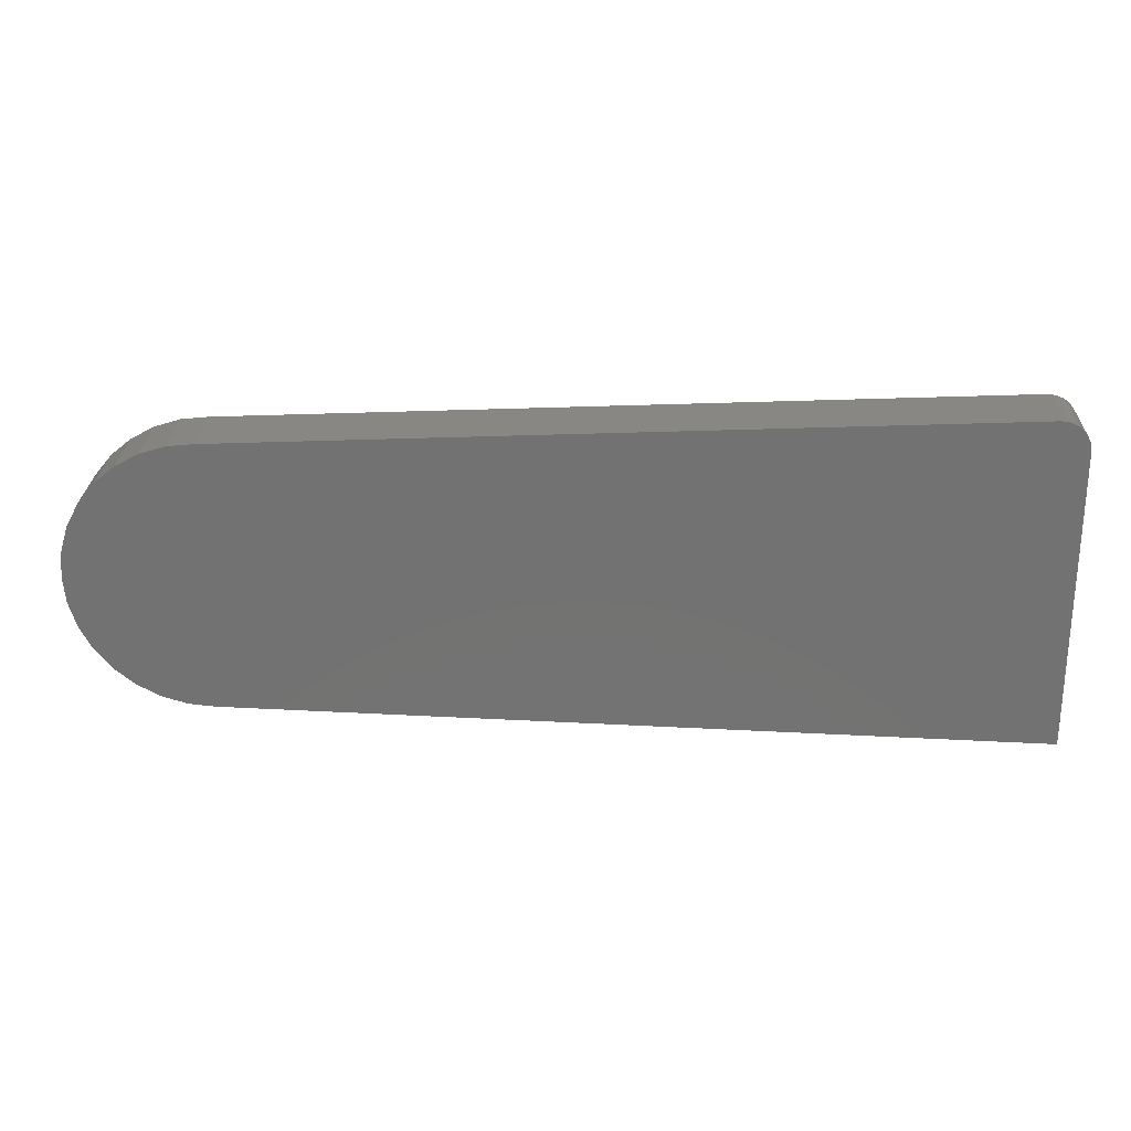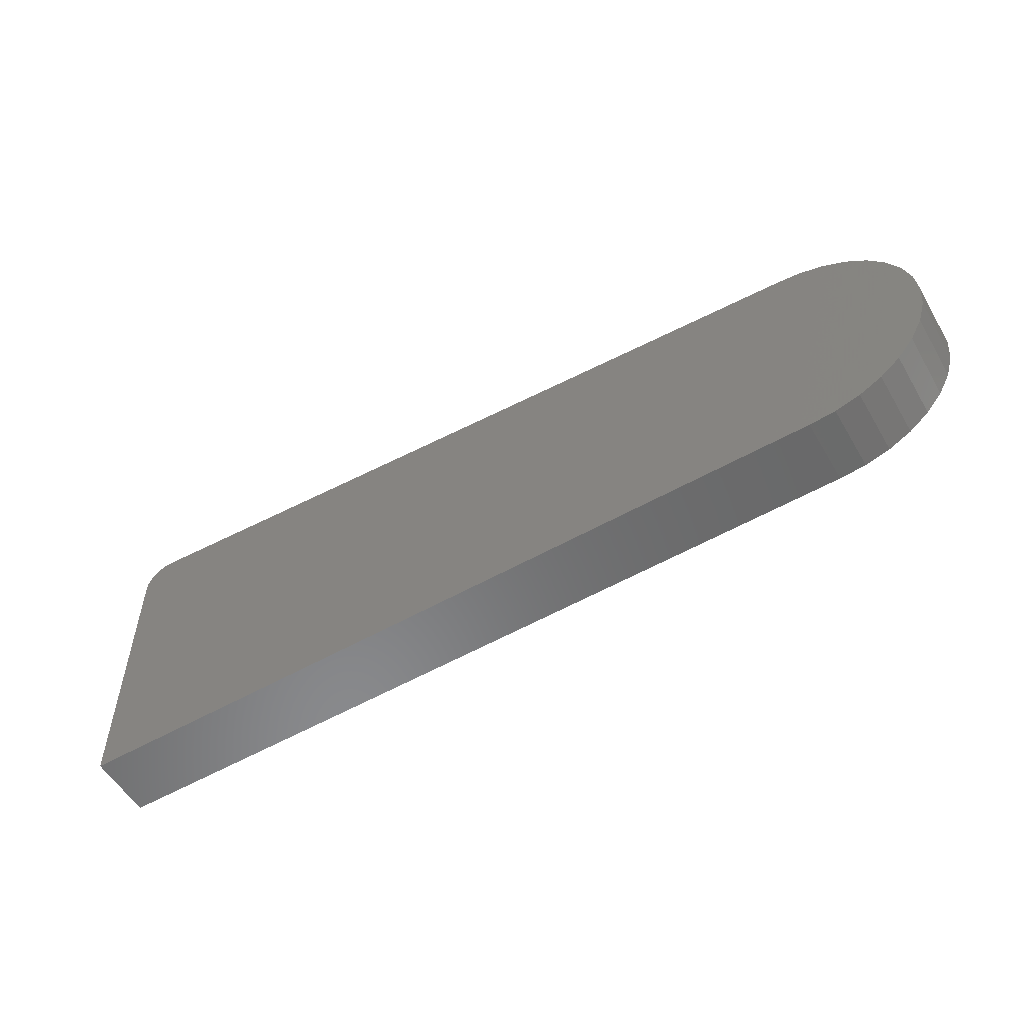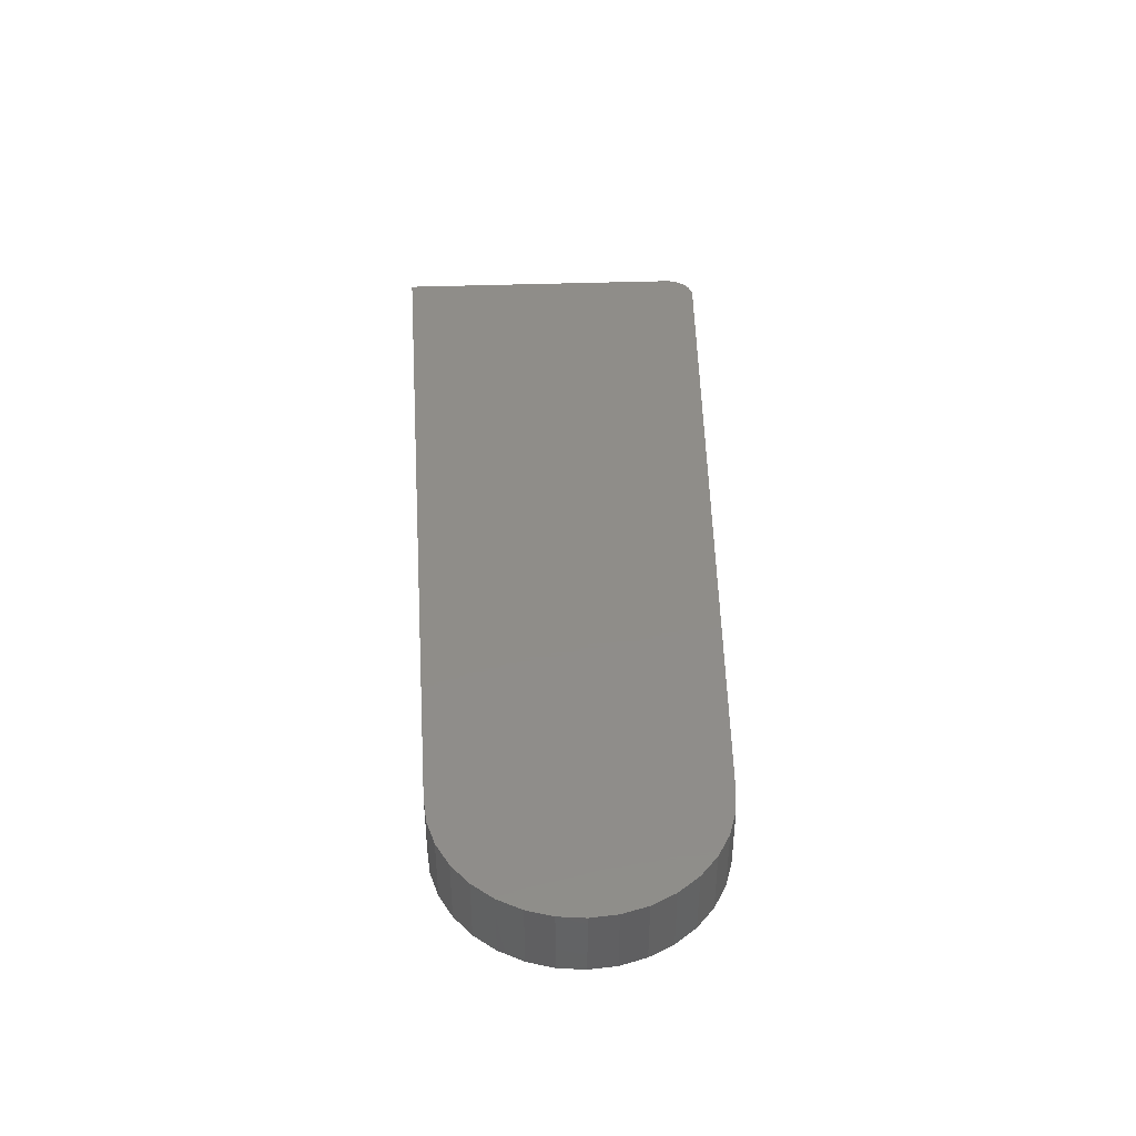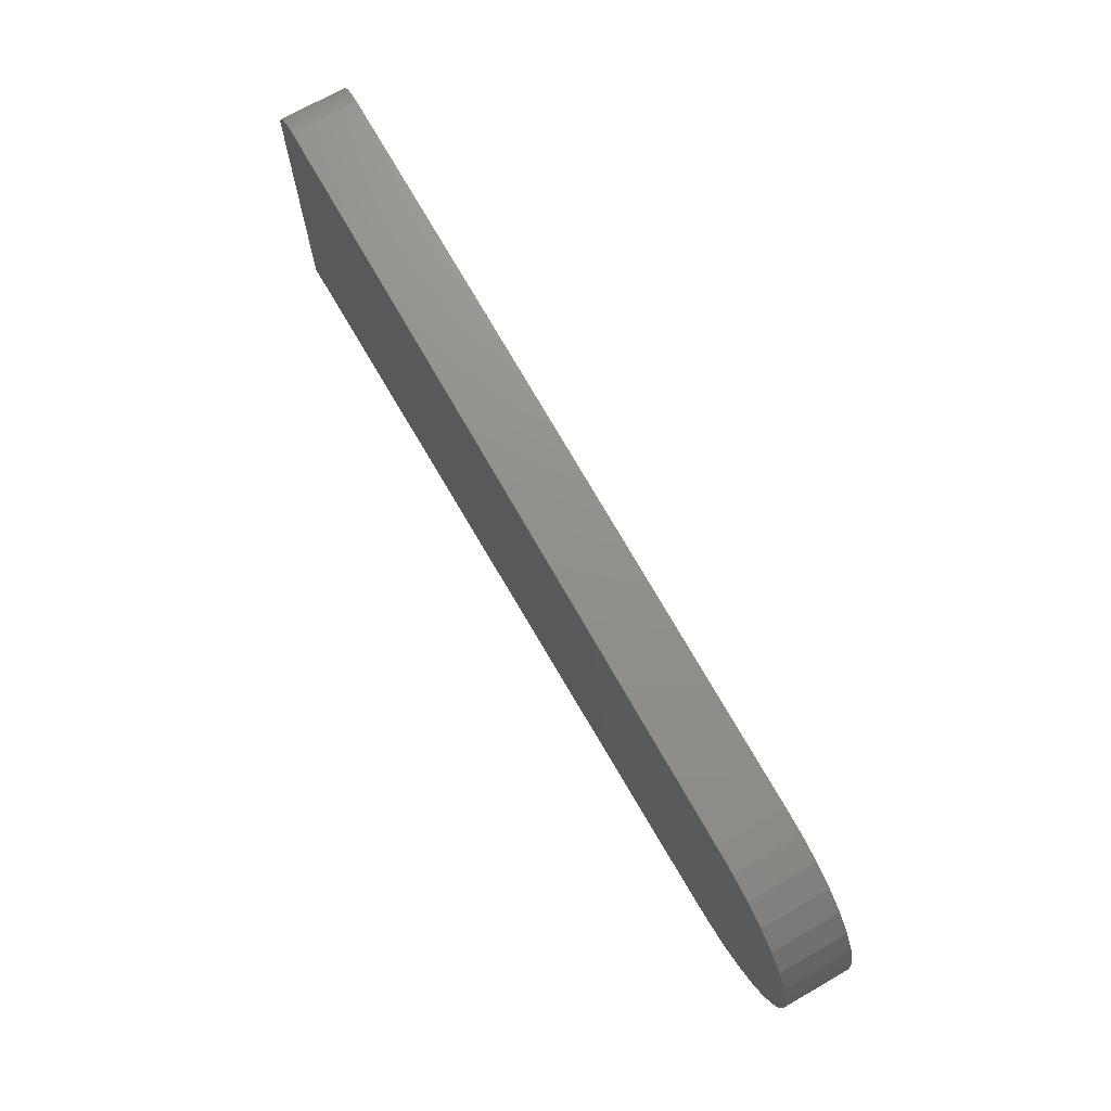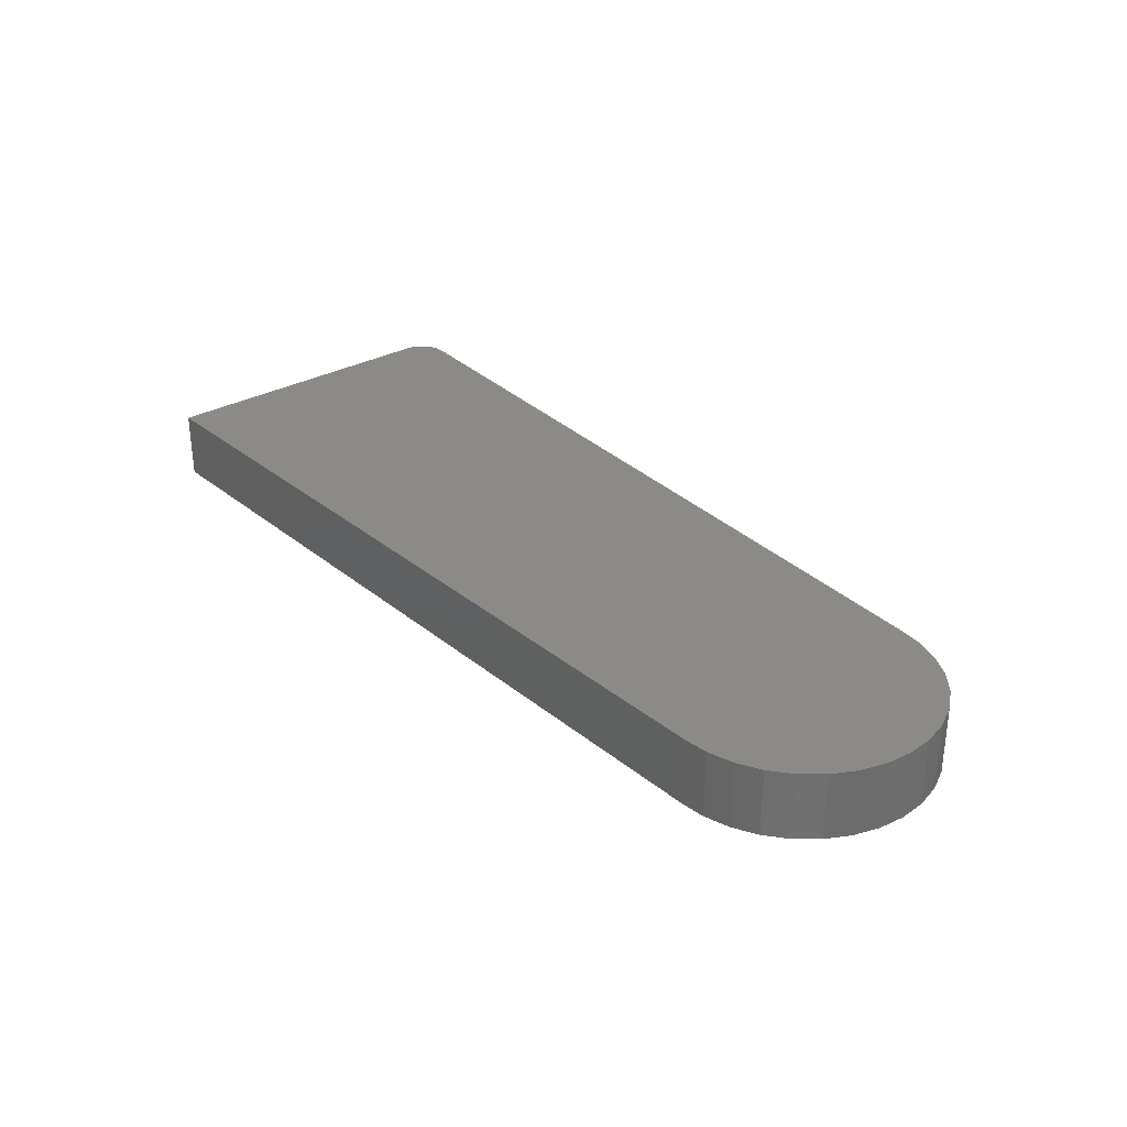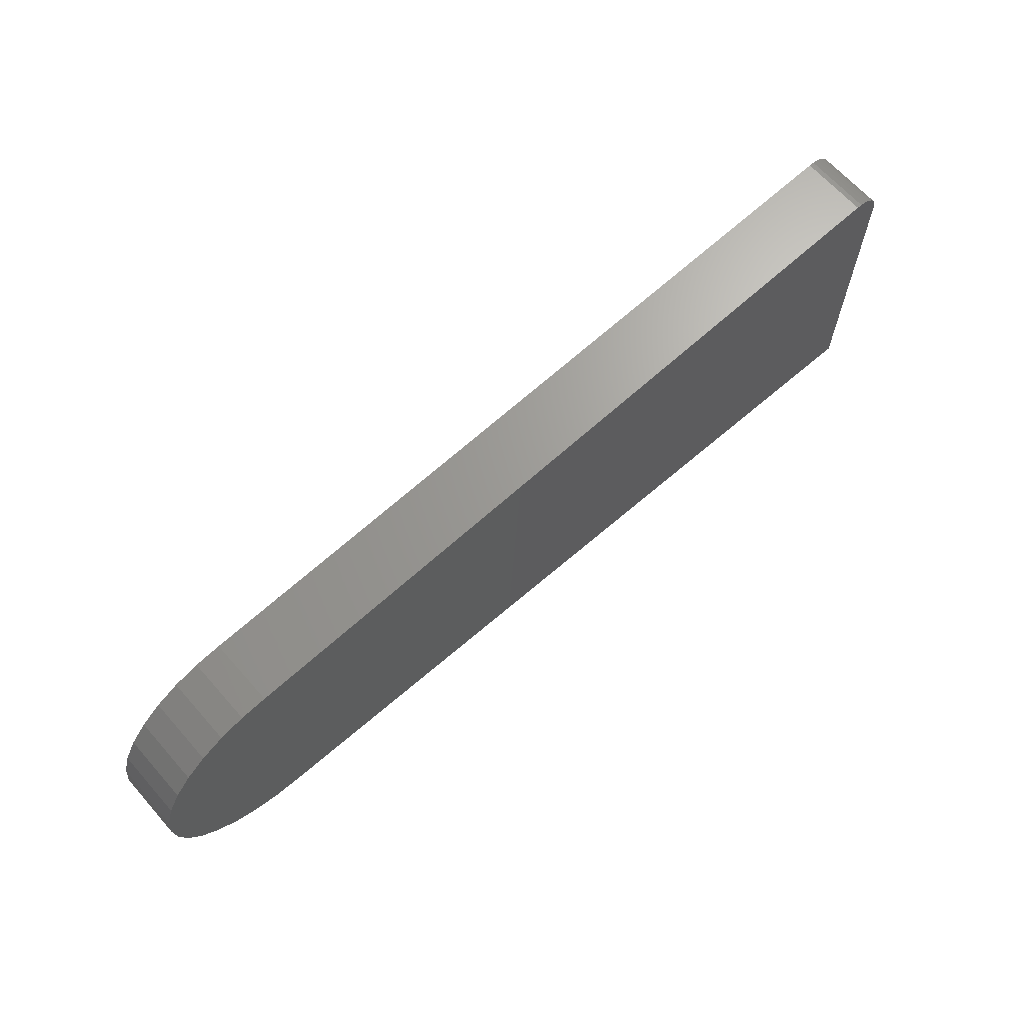
<metadata>
{"format":"stl","ext":"stl","renderer":"f3d","projection":"perspective","resolution":1024,"background":"white","views":[{"elev":25.2,"azim":2.0,"up":"+Z"},{"elev":-54.7,"azim":-150.1,"up":"+Z"},{"elev":41.4,"azim":-92.4,"up":"+Y"},{"elev":70.7,"azim":-119.8,"up":"+Z"},{"elev":30.9,"azim":-128.9,"up":"+Y"},{"elev":65.9,"azim":-41.5,"up":"+Z"}]}
</metadata>
<code>
# stl→obj: 58 verts, 112 faces
v -0.01615 -0.05469 0.1312
v -0.02023 -0.05469 0.1322
v -0.008796 -0.05469 0.1272
v -0.01229 -0.05469 0.1296
v -0.02442 -0.05469 0.1324
v -0.6406 -0.05469 0.1064
v 1.337e-17 -0.05469 0.1089
v -0.0003753 -0.05469 0.1131
v -0.001489 -0.05469 0.1172
v -0.003306 -0.05469 0.1209
v -0.005768 -0.05469 0.1243
v 6.607e-18 -0.05469 -0.00148
v -0.6617 -0.05469 0.1043
v -0.6819 -0.05469 0.0982
v -0.7006 -0.05469 0.08823
v -0.7169 -0.05469 0.07481
v -0.7303 -0.05469 0.05846
v -0.7403 -0.05469 0.03981
v -0.7464 -0.05469 0.01957
v -0.7485 -0.05469 -0.00148
v -0.7464 -0.05469 -0.02253
v -0.7403 -0.05469 -0.04277
v -0.7303 -0.05469 -0.06142
v -0.7169 -0.05469 -0.07777
v -0.7006 -0.05469 -0.09119
v -0.6819 -0.05469 -0.1012
v -0.6617 -0.05469 -0.1073
v -0.6406 -0.05469 -0.1094
v -1.123e-16 -0.05469 -0.1296
v -0.008796 8.328e-17 0.1272
v -0.02023 8.229e-17 0.1322
v -0.01615 8.269e-17 0.1312
v -0.01229 8.302e-17 0.1296
v -0.02442 8.183e-17 0.1324
v -0.005768 8.346e-17 0.1243
v -0.003306 8.354e-17 0.1209
v -0.001489 8.353e-17 0.1172
v -0.0003753 8.343e-17 0.1131
v 1.337e-17 8.324e-17 0.1089
v -0.6406 1.198e-17 0.1064
v 6.607e-18 7.711e-17 -0.00148
v -1.123e-16 7e-17 -0.1296
v -0.6406 0 -0.1094
v -0.6617 -1.272e-18 -0.1073
v -0.6819 -3.179e-18 -0.1012
v -0.7006 -4.696e-18 -0.09119
v -0.7169 -5.766e-18 -0.07777
v -0.7303 -6.349e-18 -0.06142
v -0.7403 -6.42e-18 -0.04277
v -0.7464 -5.978e-18 -0.02253
v -0.7485 -5.04e-18 -0.00148
v -0.7464 -3.641e-18 0.01957
v -0.7403 -1.836e-18 0.03981
v -0.7303 3.065e-19 0.05846
v -0.7169 2.704e-18 0.07481
v -0.7006 5.264e-18 0.08823
v -0.6819 7.888e-18 0.0982
v -0.6617 1.048e-17 0.1043
f 1 2 3
f 3 4 1
f 5 6 7
f 5 7 8
f 5 8 9
f 5 9 10
f 5 10 11
f 5 11 3
f 5 3 2
f 12 7 6
f 12 6 13
f 12 13 14
f 12 14 15
f 12 15 16
f 12 16 17
f 12 17 18
f 12 18 19
f 12 19 20
f 12 20 21
f 12 21 22
f 12 22 23
f 12 23 24
f 12 24 25
f 12 25 26
f 12 26 27
f 12 27 28
f 12 28 29
f 30 31 32
f 32 33 30
f 34 31 30
f 34 30 35
f 34 35 36
f 34 36 37
f 34 37 38
f 34 38 39
f 34 39 40
f 41 42 43
f 41 43 44
f 41 44 45
f 41 45 46
f 41 46 47
f 41 47 48
f 41 48 49
f 41 49 50
f 41 50 51
f 41 51 52
f 41 52 53
f 41 53 54
f 41 54 55
f 41 55 56
f 41 56 57
f 41 57 58
f 41 58 40
f 41 40 39
f 5 34 6
f 6 34 40
f 12 41 7
f 7 41 39
f 34 5 31
f 31 5 2
f 31 2 32
f 32 2 1
f 32 1 33
f 33 1 4
f 33 4 30
f 30 4 3
f 30 3 35
f 35 3 11
f 35 11 36
f 36 11 10
f 36 10 37
f 37 10 9
f 37 9 38
f 38 9 8
f 38 8 39
f 39 8 7
f 43 28 44
f 44 28 27
f 44 27 45
f 45 27 26
f 45 26 46
f 46 26 25
f 46 25 47
f 47 25 24
f 47 24 48
f 48 24 23
f 48 23 49
f 49 23 22
f 49 22 50
f 50 22 21
f 50 21 51
f 51 21 20
f 51 20 52
f 52 20 19
f 52 19 53
f 53 19 18
f 53 18 54
f 54 18 17
f 54 17 55
f 55 17 16
f 55 16 56
f 56 16 15
f 56 15 57
f 57 15 14
f 57 14 58
f 58 14 13
f 58 13 40
f 40 13 6
f 29 42 12
f 12 42 41
f 28 43 29
f 29 43 42

</code>
